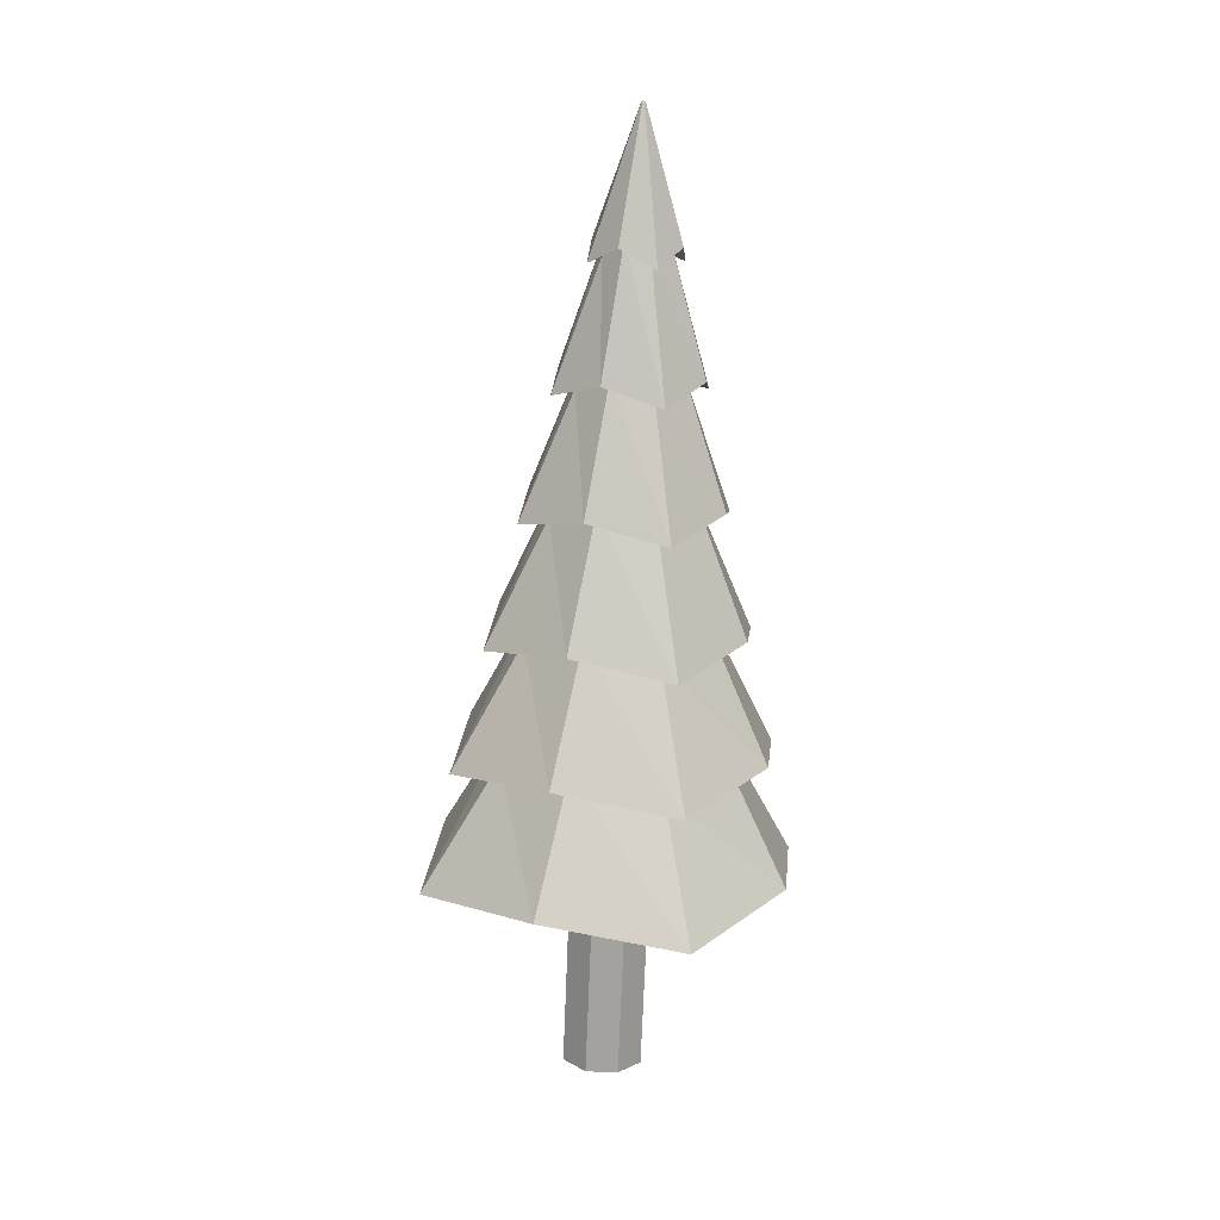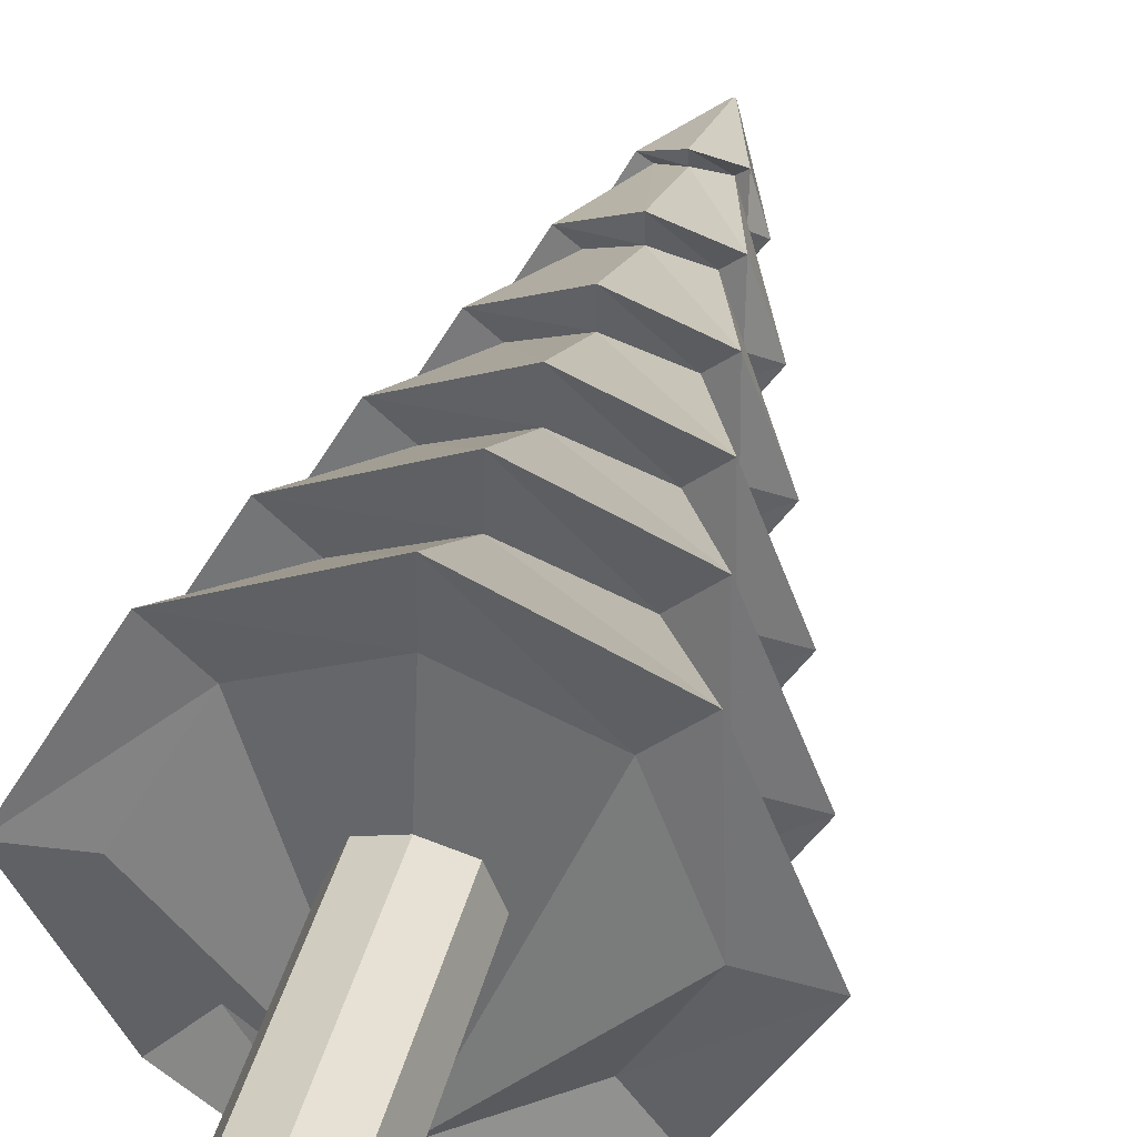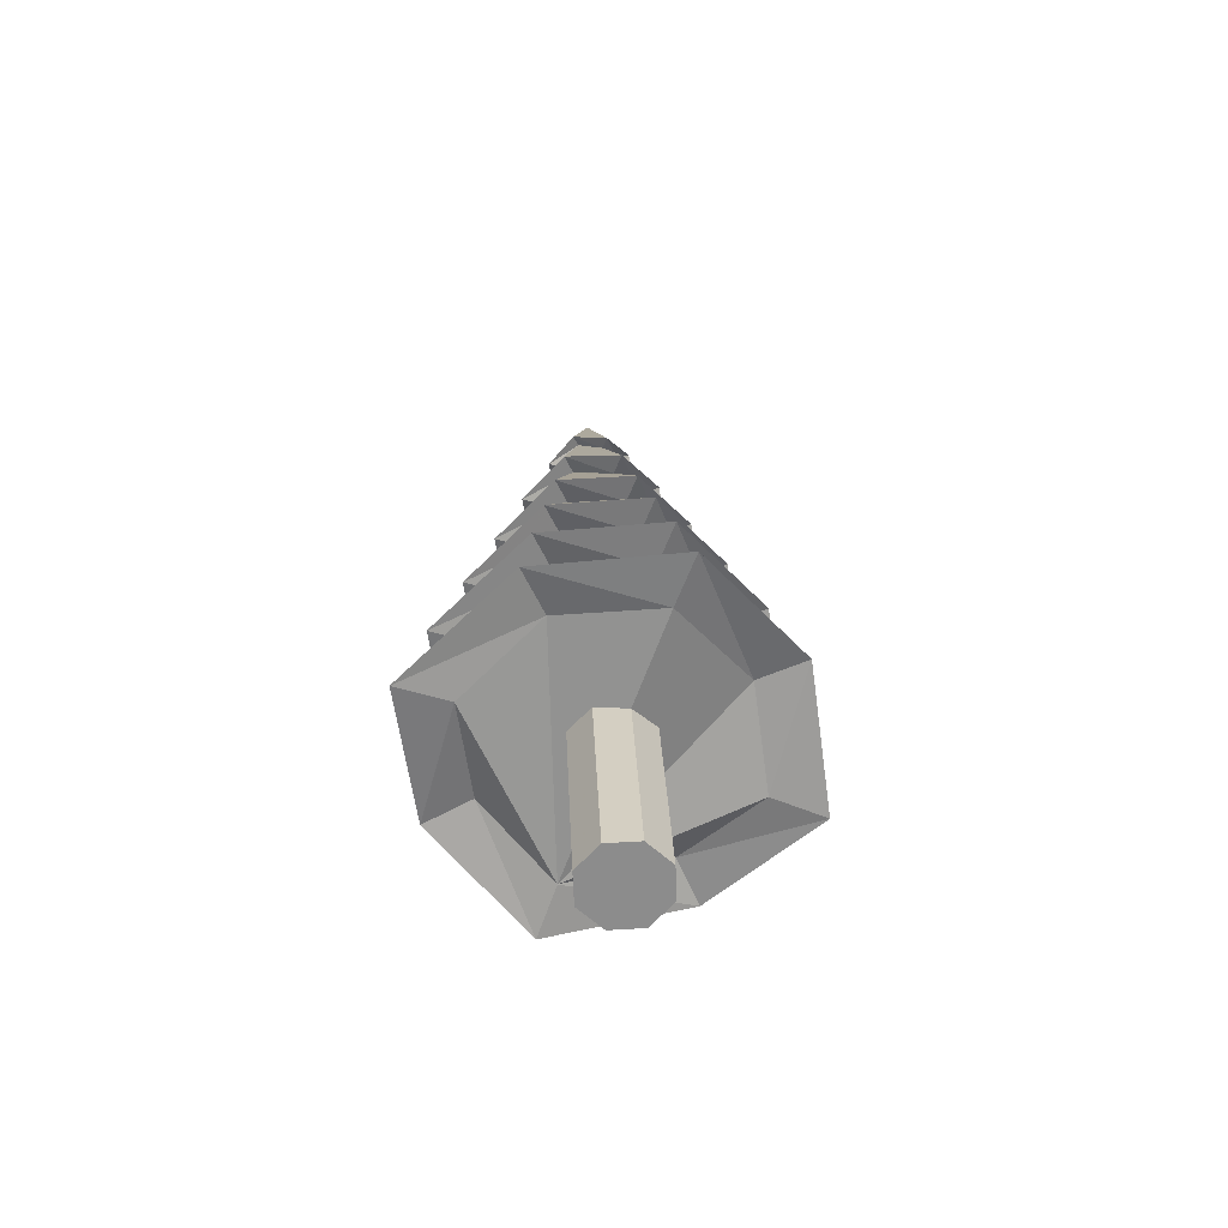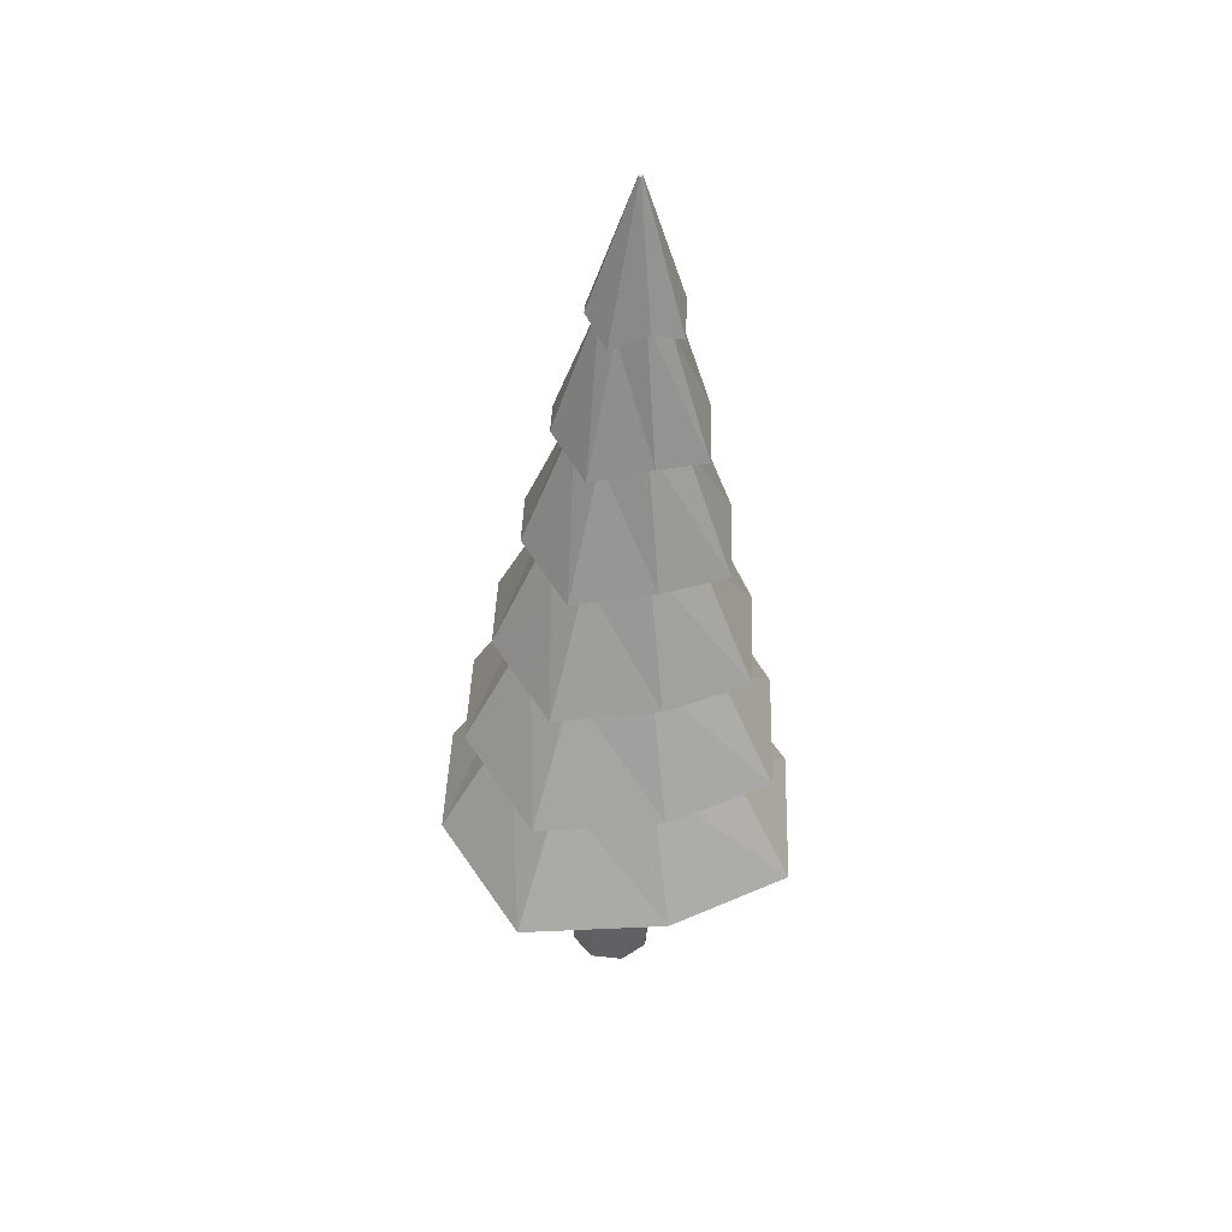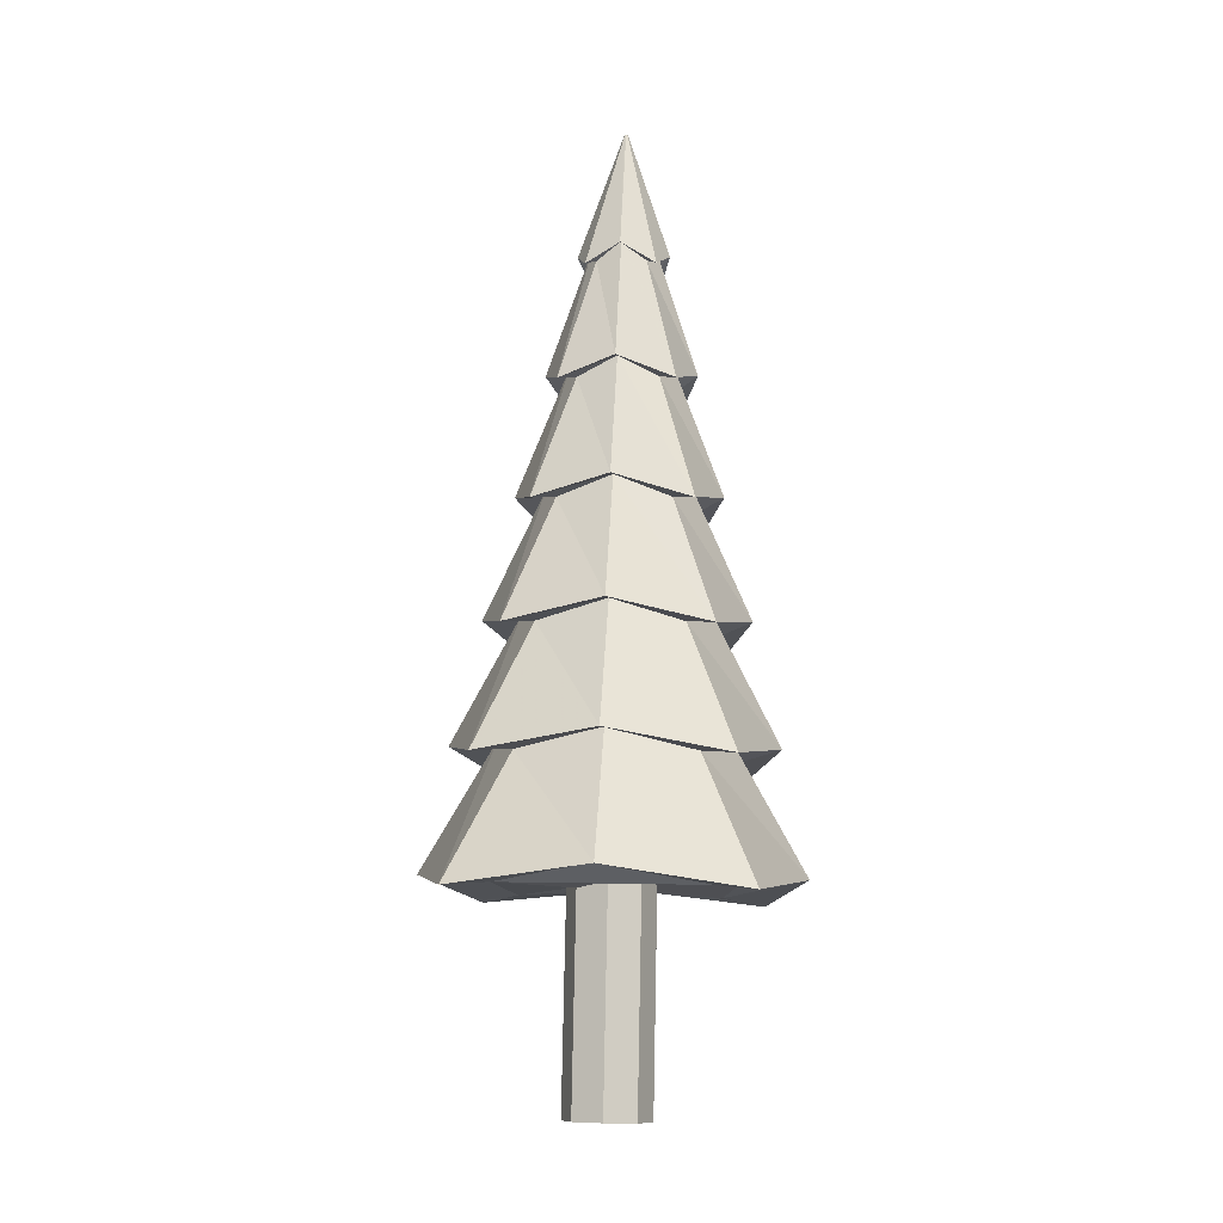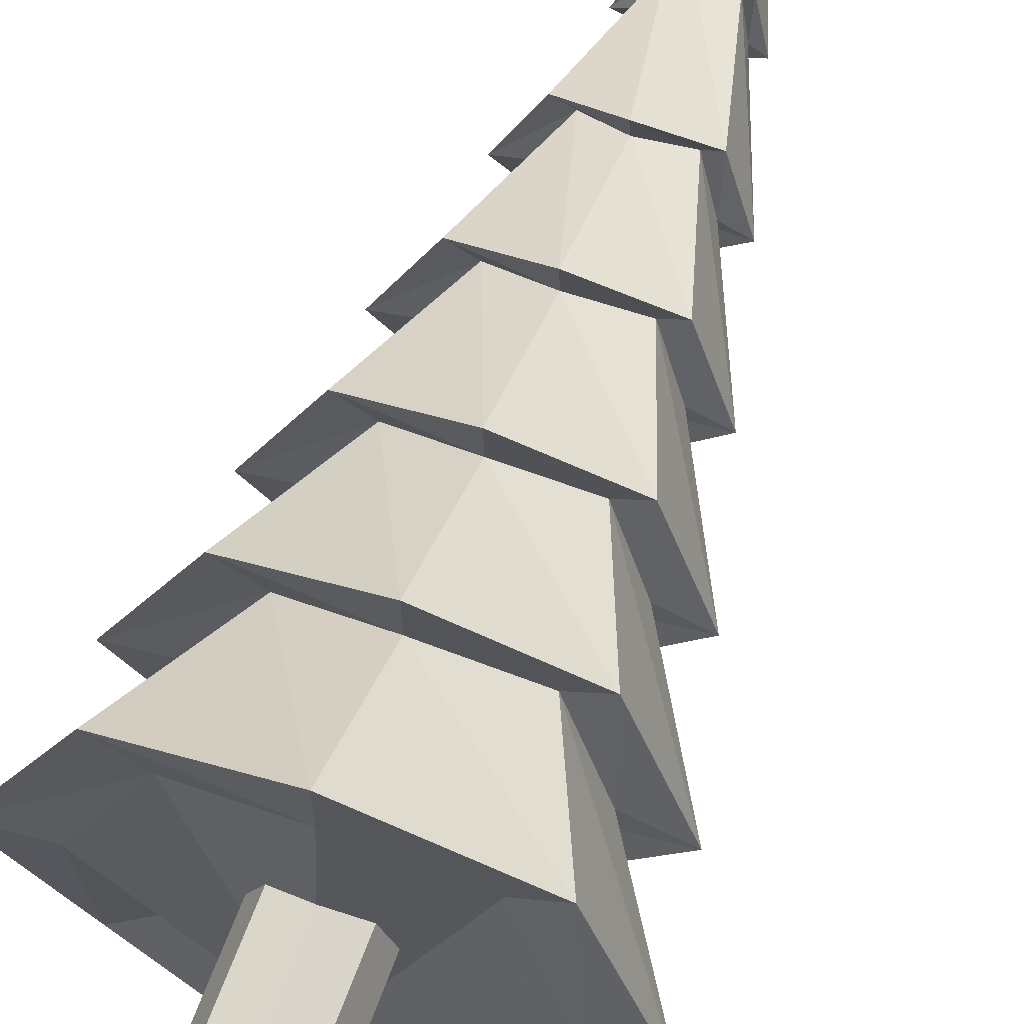
<metadata>
{"format":"obj","ext":"obj","renderer":"f3d","projection":"perspective","resolution":1024,"background":"white","views":[{"elev":17.8,"azim":160.1,"up":"+Y"},{"elev":35.8,"azim":15.1,"up":"+Z"},{"elev":-64.3,"azim":-18.0,"up":"+Y"},{"elev":44.6,"azim":121.3,"up":"+Y"},{"elev":-12.6,"azim":-128.0,"up":"+Y"},{"elev":62.0,"azim":22.1,"up":"+Z"}]}
</metadata>
<code>
v 0.03133 0.7911 -0.7333
v -0.09766 4.699 -0.02663
v 0.5242 0.9058 -0.4966
v -0.09031 4.7 -0.02391
v 0.8031 0.8271 -0.01898
v -0.08703 4.7 -0.01679
v 0.5621 0.9139 0.4775
v -0.08975 4.7 -0.009429
v 0.08914 0.8036 0.7536
v -0.09687 4.7 -0.006145
v -0.4113 0.8749 0.5157
v -0.1042 4.699 -0.008862
v -0.6826 0.7676 0.03928
v -0.1075 4.699 -0.01599
v -0.4492 0.8667 -0.4585
v -0.1048 4.699 -0.02335
v 0.01007 1.427 -0.6253
v -0.01119 2.063 -0.5173
v -0.03244 2.699 -0.4092
v -0.0537 3.334 -0.3012
v -0.07495 3.97 -0.1932
v 0.0427 4.068 -0.1358
v 0.139 3.436 -0.208
v 0.2353 2.803 -0.2801
v 0.3316 2.171 -0.3523
v 0.4279 1.538 -0.4245
v 0.1137 3.979 -0.01856
v 0.2516 3.349 -0.01864
v 0.3895 2.718 -0.01873
v 0.5274 2.088 -0.01881
v 0.6652 1.458 -0.0189
v 0.05196 4.07 0.1023
v 0.154 3.439 0.1774
v 0.256 2.808 0.2524
v 0.3581 2.177 0.3274
v 0.4601 1.545 0.4025
v -0.06082 3.973 0.1703
v -0.03083 3.339 0.287
v -0.000838 2.705 0.4036
v 0.02915 2.071 0.5203
v 0.05915 1.438 0.6369
v -0.186 4.061 0.1117
v -0.231 3.424 0.1925
v -0.2761 2.786 0.2733
v -0.3212 2.149 0.3541
v -0.3662 1.512 0.4349
v -0.2495 3.964 -0.004317
v -0.3361 3.325 0.004403
v -0.4228 2.686 0.01312
v -0.5094 2.046 0.02184
v -0.596 1.407 0.03056
v -0.1952 4.059 -0.1265
v -0.246 3.42 -0.1929
v -0.2968 2.782 -0.2593
v -0.3476 2.144 -0.3257
v -0.3984 1.505 -0.3921
v -0.07667 3.94 -0.2682
v 0.09127 4.04 -0.1868
v 0.1901 3.952 -0.0213
v 0.1044 4.043 0.1499
v -0.05668 3.944 0.2458
v -0.2321 4.029 0.1631
v -0.3235 3.931 -0.001163
v -0.2452 4.026 -0.1736
v -0.0574 3.303 -0.4273
v 0.2197 3.409 -0.2937
v 0.379 3.324 -0.02339
v 0.2411 3.413 0.2571
v -0.02471 3.31 0.4135
v -0.3093 3.391 0.2786
v -0.4611 3.29 0.009555
v -0.3307 3.386 -0.2722
v -0.03768 2.667 -0.5748
v 0.3409 2.777 -0.3928
v 0.5564 2.695 -0.02502
v 0.37 2.783 0.357
v 0.006821 2.677 0.5696
v -0.3792 2.753 0.3864
v -0.5872 2.649 0.01982
v -0.4084 2.747 -0.3634
v -0.01826 2.031 -0.7301
v 0.4669 2.145 -0.4972
v 0.7415 2.066 -0.02696
v 0.5042 2.153 0.4618
v 0.03865 2.043 0.7336
v -0.454 2.115 0.4993
v -0.7211 2.008 0.0304
v -0.4913 2.107 -0.4596
v 0.001096 1.395 -0.8871
v 0.594 1.514 -0.6027
v 0.9283 1.438 -0.02896
v 0.6395 1.524 0.5676
v 0.07055 1.41 0.8992
v -0.5299 1.477 0.6135
v -0.8566 1.366 0.04103
v -0.5754 1.467 -0.5568
v 0.712 0.8819 -0.6983
v 1.101 0.809 -0.0304
v 0.765 0.8933 0.6644
v 0.1019 0.776 1.05
v -0.5966 0.8387 0.7178
v -0.9778 0.7257 0.05111
v -0.6496 0.8273 -0.6449
v 0.02101 0.7586 -1.03
v 0.09602 -0.3058 -0.2053
v 0.04509 0.956 -0.2139
v 0.2561 -0.299 -0.1462
v 0.2051 0.9628 -0.1547
v 0.3274 -0.2951 0.008902
v 0.2765 0.9668 0.0003221
v 0.2683 -0.2963 0.1691
v 0.2174 0.9655 0.1605
v 0.1134 -0.3021 0.2406
v 0.06242 0.9597 0.232
v -0.04669 -0.309 0.1814
v -0.09762 0.9528 0.1729
v -0.1181 -0.3129 0.02637
v -0.169 0.9489 0.01779
v -0.05895 -0.3116 -0.1338
v -0.1099 0.9502 -0.1424
f 105 106 108 107
f 107 108 110 109
f 109 110 112 111
f 111 112 114 113
f 113 114 116 115
f 115 116 118 117
f 108 106 120 118 116 114 112 110
f 119 120 106 105
f 117 118 120 119
f 105 107 109 111 113 115 117 119
f 57 2 4 58
f 58 4 6 59
f 59 6 8 60
f 60 8 10 61
f 61 10 12 62
f 62 12 14 63
f 64 16 2 57
f 63 14 16 64
f 1 3 5 7 9 11 13 15
f 4 2 16 14 12 10 8 6
f 104 17 26 97
f 89 18 25 90
f 81 19 24 82
f 73 20 23 74
f 65 21 22 66
f 97 26 31 98
f 90 25 30 91
f 82 24 29 83
f 74 23 28 75
f 66 22 27 67
f 98 31 36 99
f 91 30 35 92
f 83 29 34 84
f 75 28 33 76
f 67 27 32 68
f 99 36 41 100
f 92 35 40 93
f 84 34 39 85
f 76 33 38 77
f 68 32 37 69
f 100 41 46 101
f 93 40 45 94
f 85 39 44 86
f 77 38 43 78
f 69 37 42 70
f 101 46 51 102
f 94 45 50 95
f 86 44 49 87
f 78 43 48 79
f 70 42 47 71
f 103 56 17 104
f 96 55 18 89
f 88 54 19 81
f 80 53 20 73
f 72 52 21 65
f 102 51 56 103
f 95 50 55 96
f 87 49 54 88
f 79 48 53 80
f 71 47 52 72
f 21 57 58 22
f 22 58 59 27
f 27 59 60 32
f 32 60 61 37
f 37 61 62 42
f 42 62 63 47
f 52 64 57 21
f 47 63 64 52
f 20 65 66 23
f 23 66 67 28
f 28 67 68 33
f 33 68 69 38
f 38 69 70 43
f 43 70 71 48
f 53 72 65 20
f 48 71 72 53
f 19 73 74 24
f 24 74 75 29
f 29 75 76 34
f 34 76 77 39
f 39 77 78 44
f 44 78 79 49
f 54 80 73 19
f 49 79 80 54
f 18 81 82 25
f 25 82 83 30
f 30 83 84 35
f 35 84 85 40
f 40 85 86 45
f 45 86 87 50
f 55 88 81 18
f 50 87 88 55
f 17 89 90 26
f 26 90 91 31
f 31 91 92 36
f 36 92 93 41
f 41 93 94 46
f 46 94 95 51
f 56 96 89 17
f 51 95 96 56
f 1 104 97 3
f 3 97 98 5
f 5 98 99 7
f 7 99 100 9
f 9 100 101 11
f 11 101 102 13
f 15 103 104 1
f 13 102 103 15

</code>
